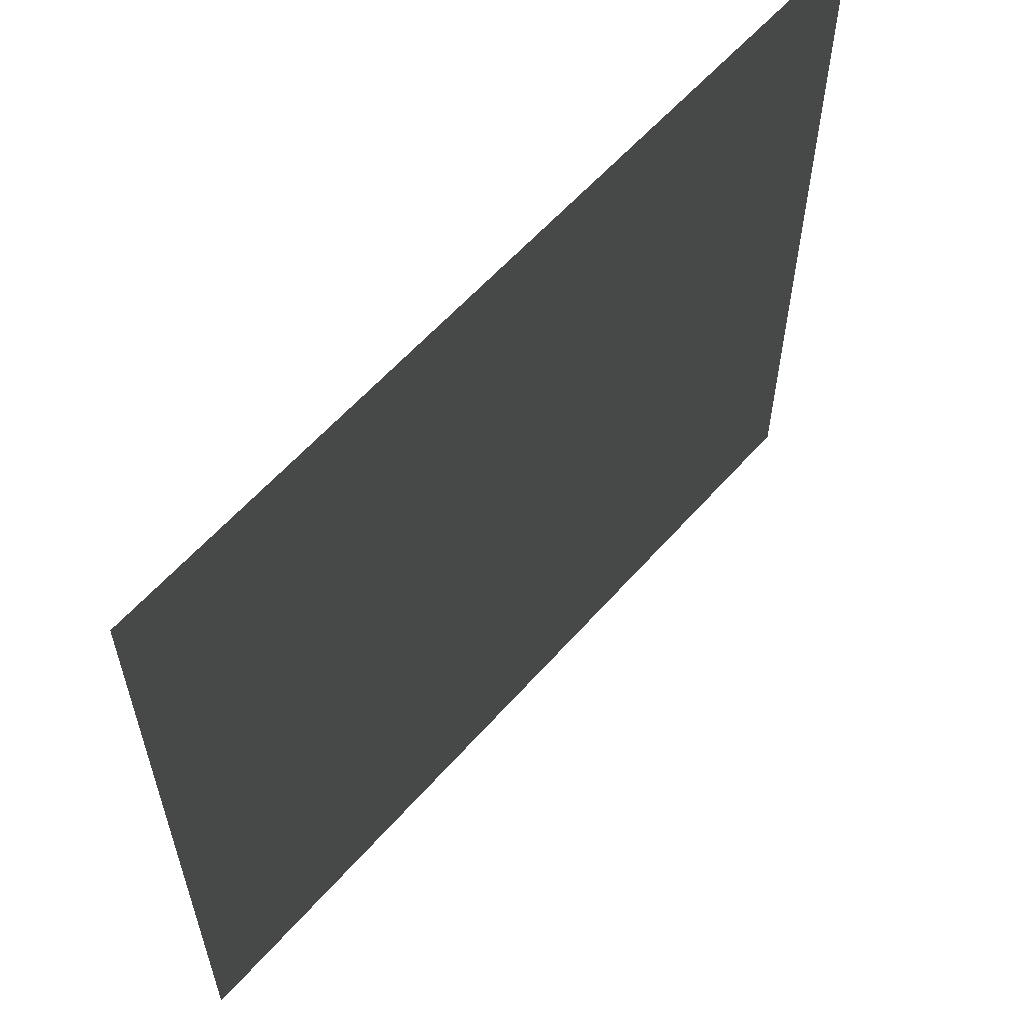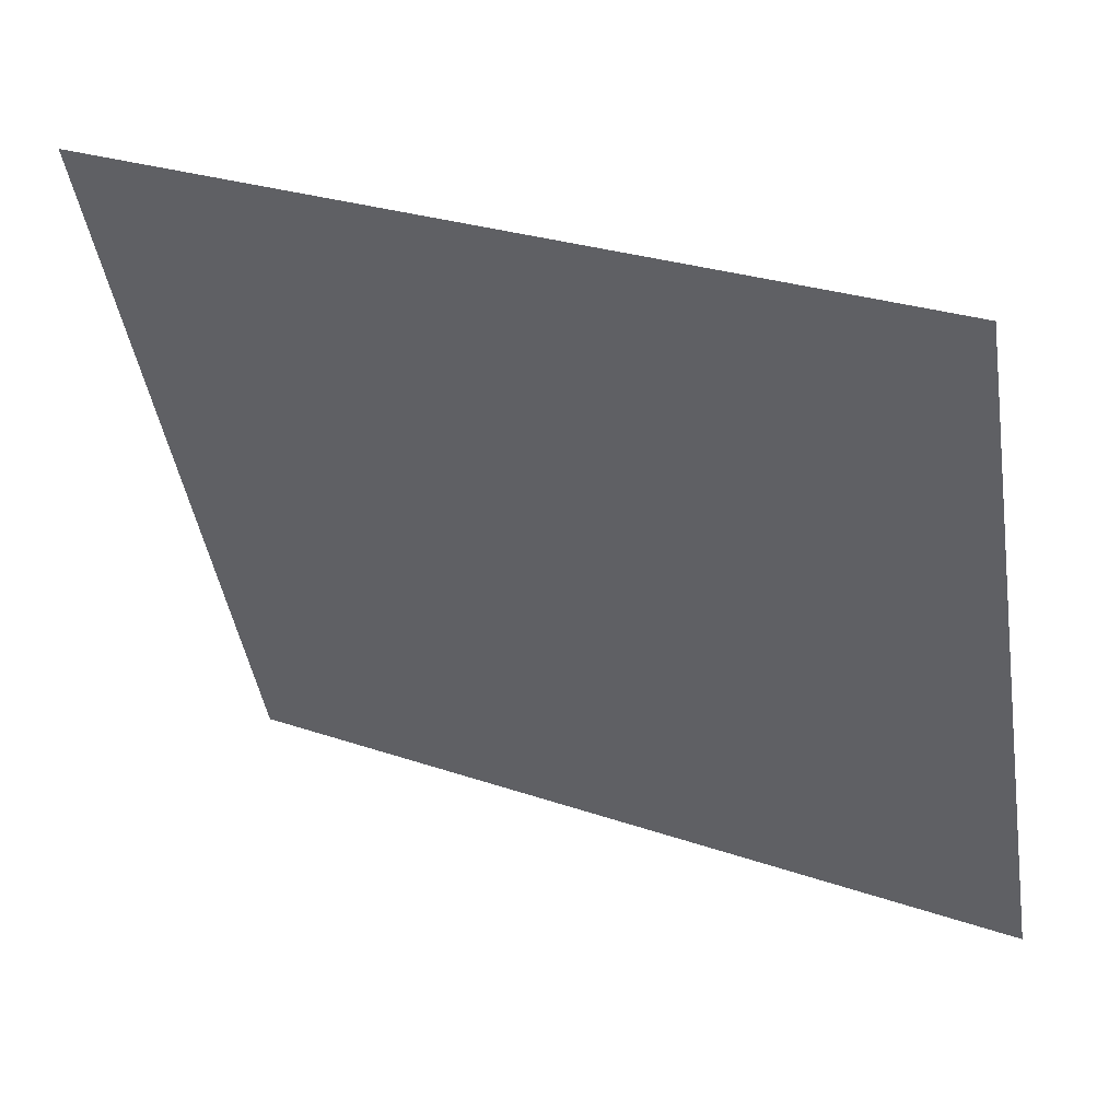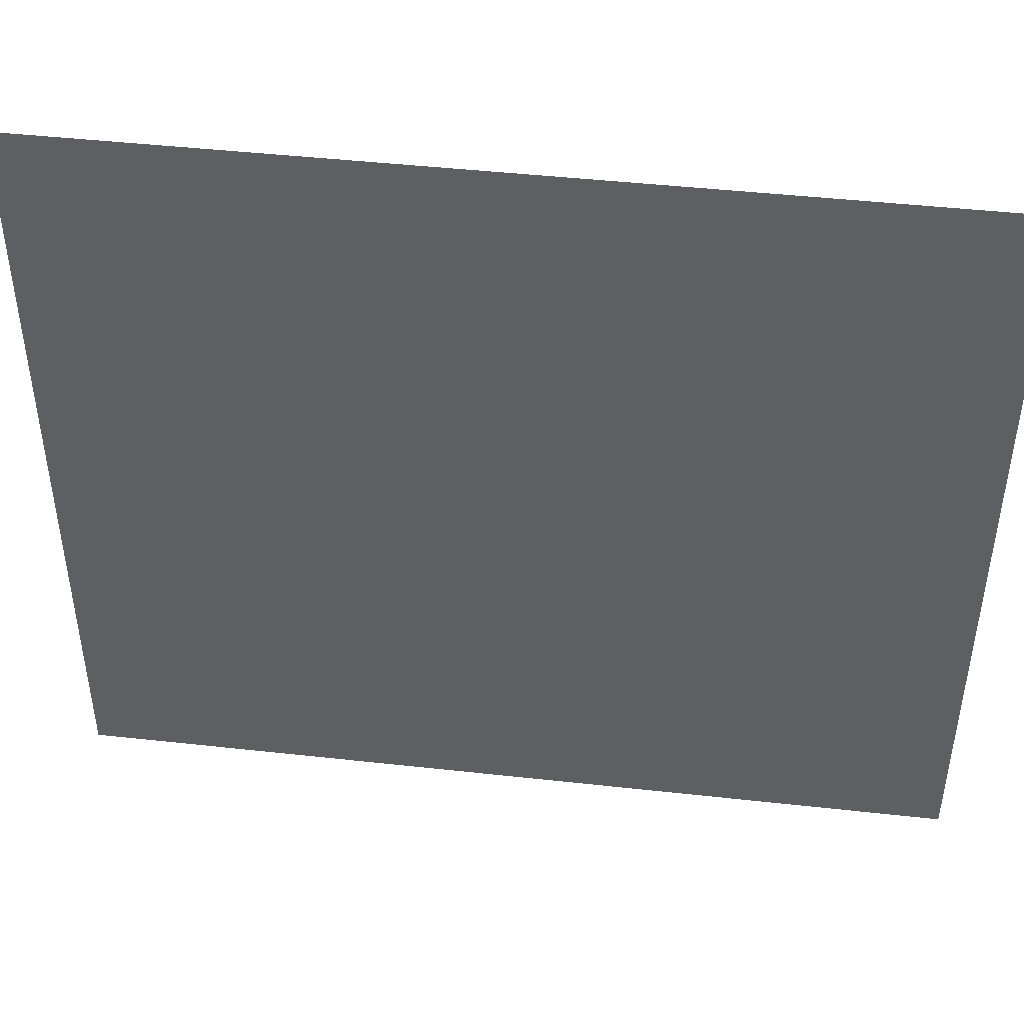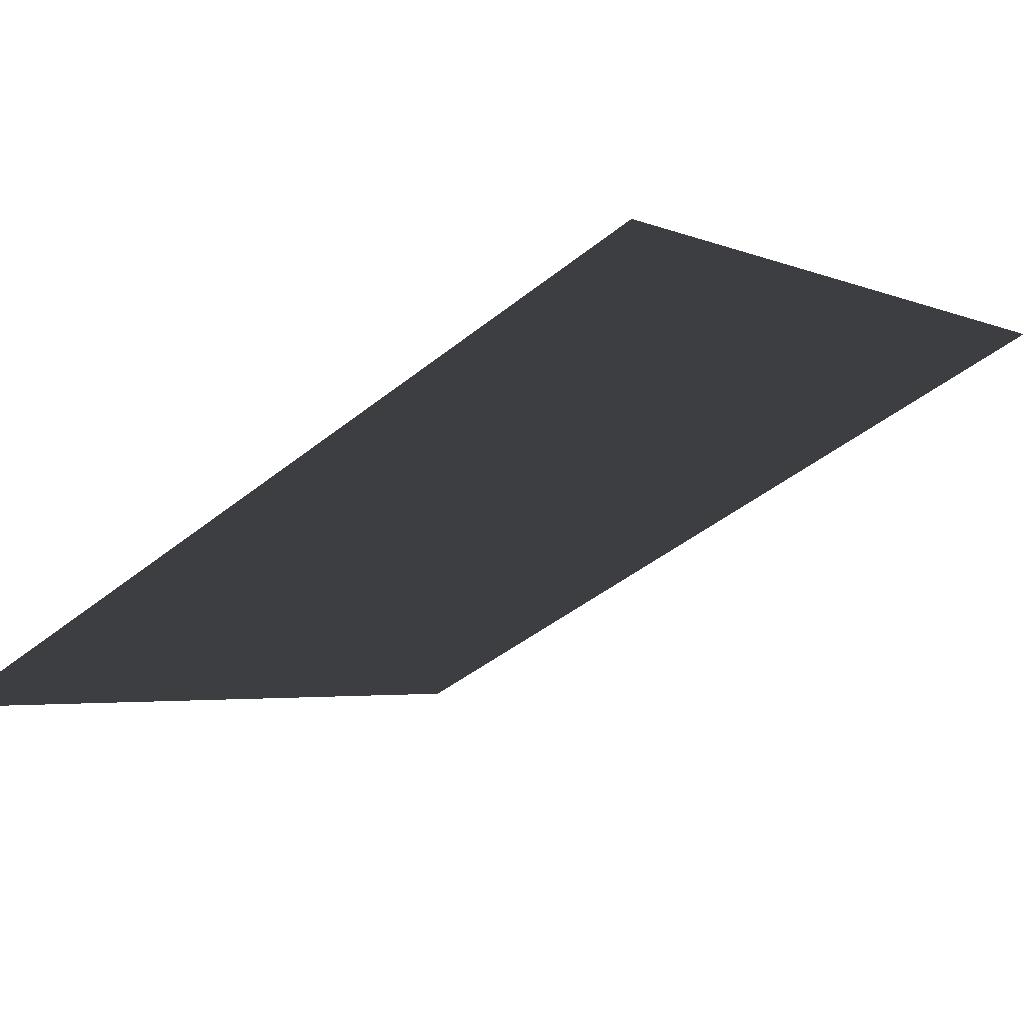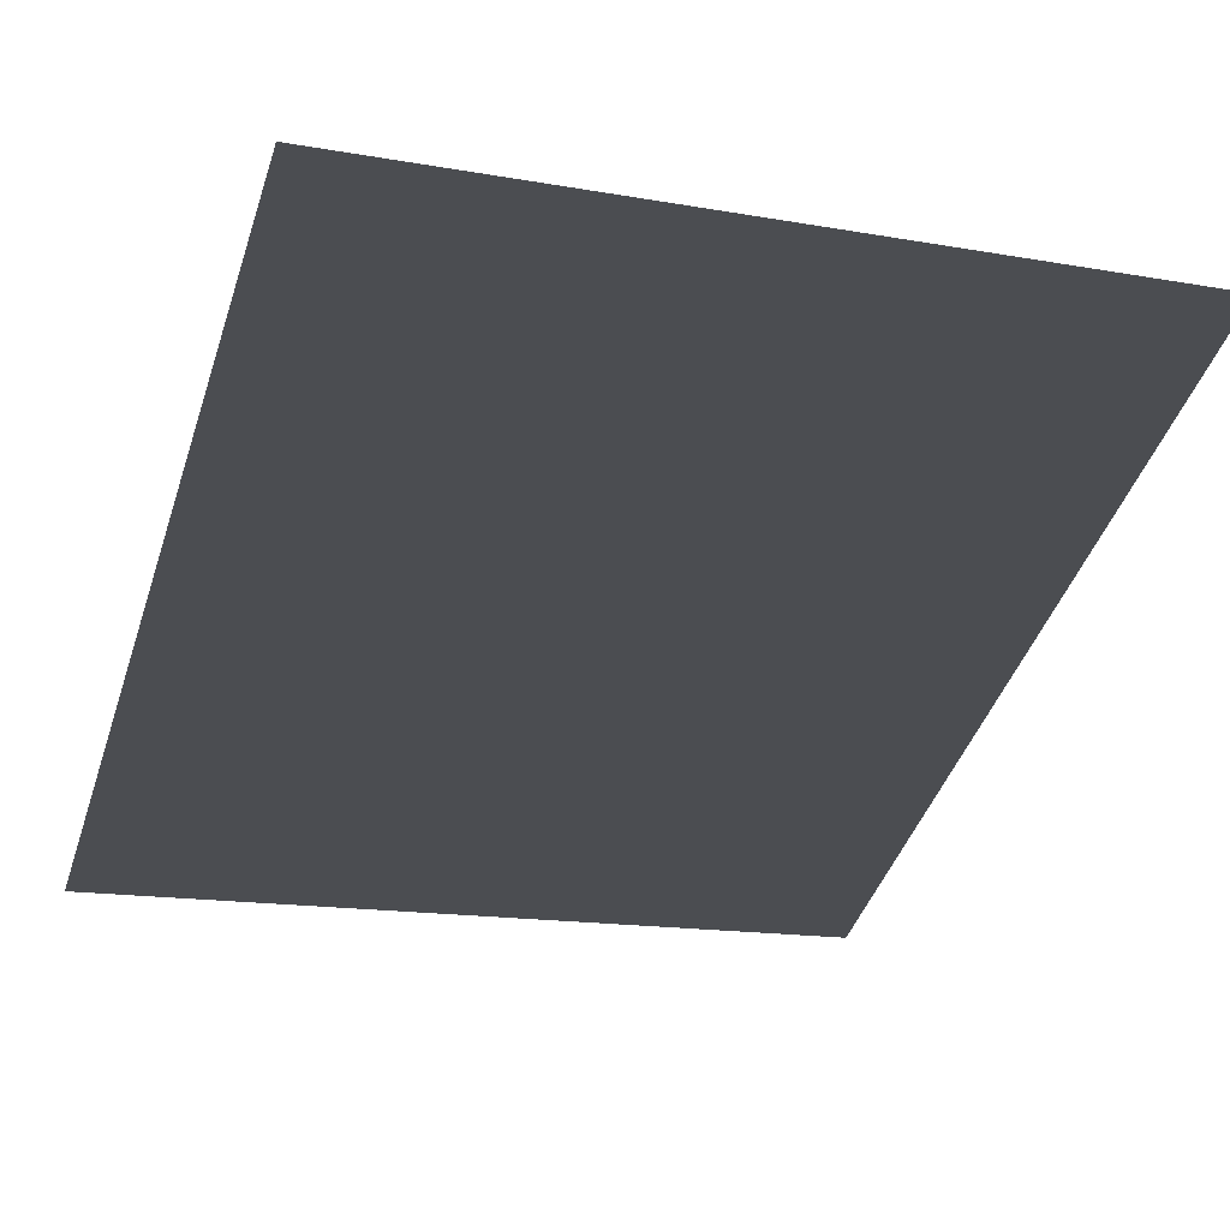
<metadata>
{"format":"obj","ext":"obj","renderer":"f3d","projection":"perspective","resolution":1024,"background":"white","views":[{"elev":59.4,"azim":104.5,"up":"+Z"},{"elev":-44.9,"azim":9.1,"up":"+Y"},{"elev":45.7,"azim":160.7,"up":"+Z"},{"elev":-3.5,"azim":-144.7,"up":"+Y"},{"elev":-15.9,"azim":-110.1,"up":"+Y"}]}
</metadata>
<code>
v 5 0 5
v 0 2.5 5
v 5 0 0
v 0 2.5 0
f 1 3 2
f 2 3 4

</code>
